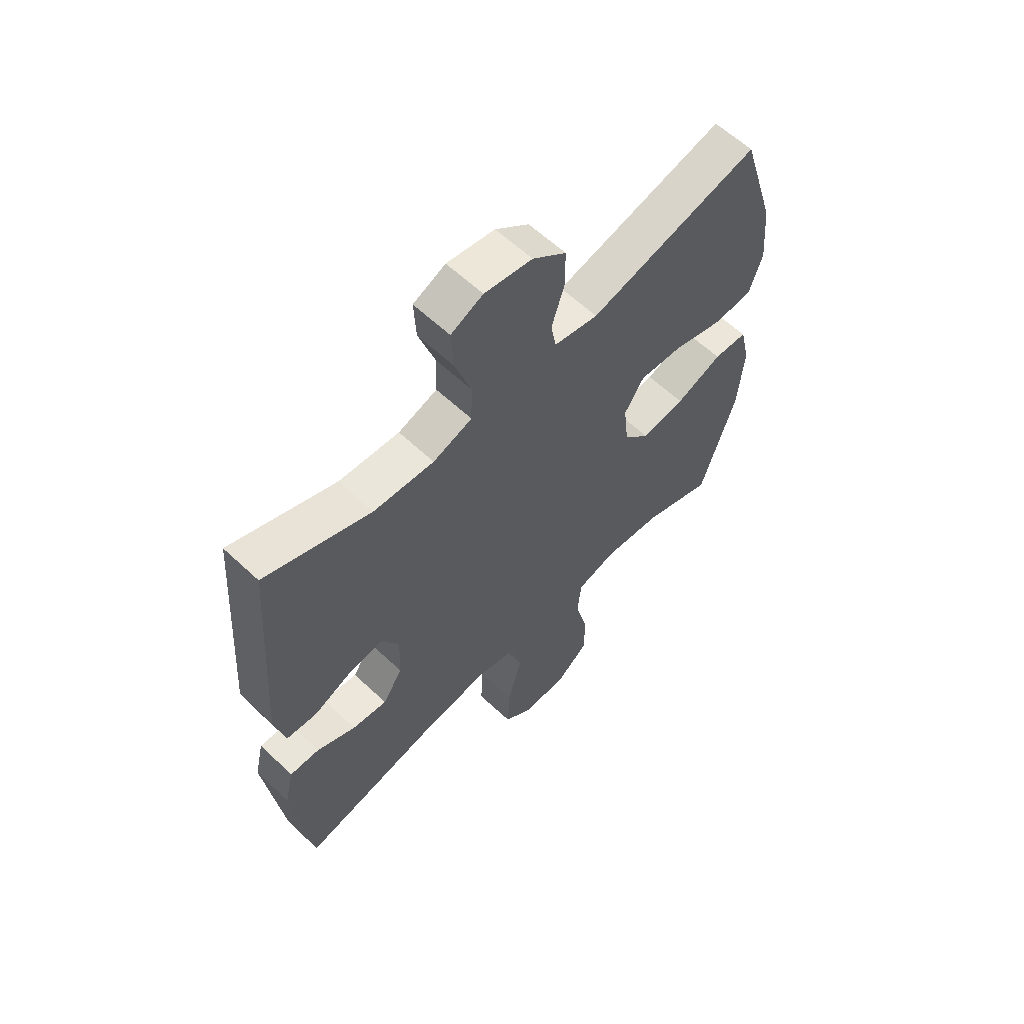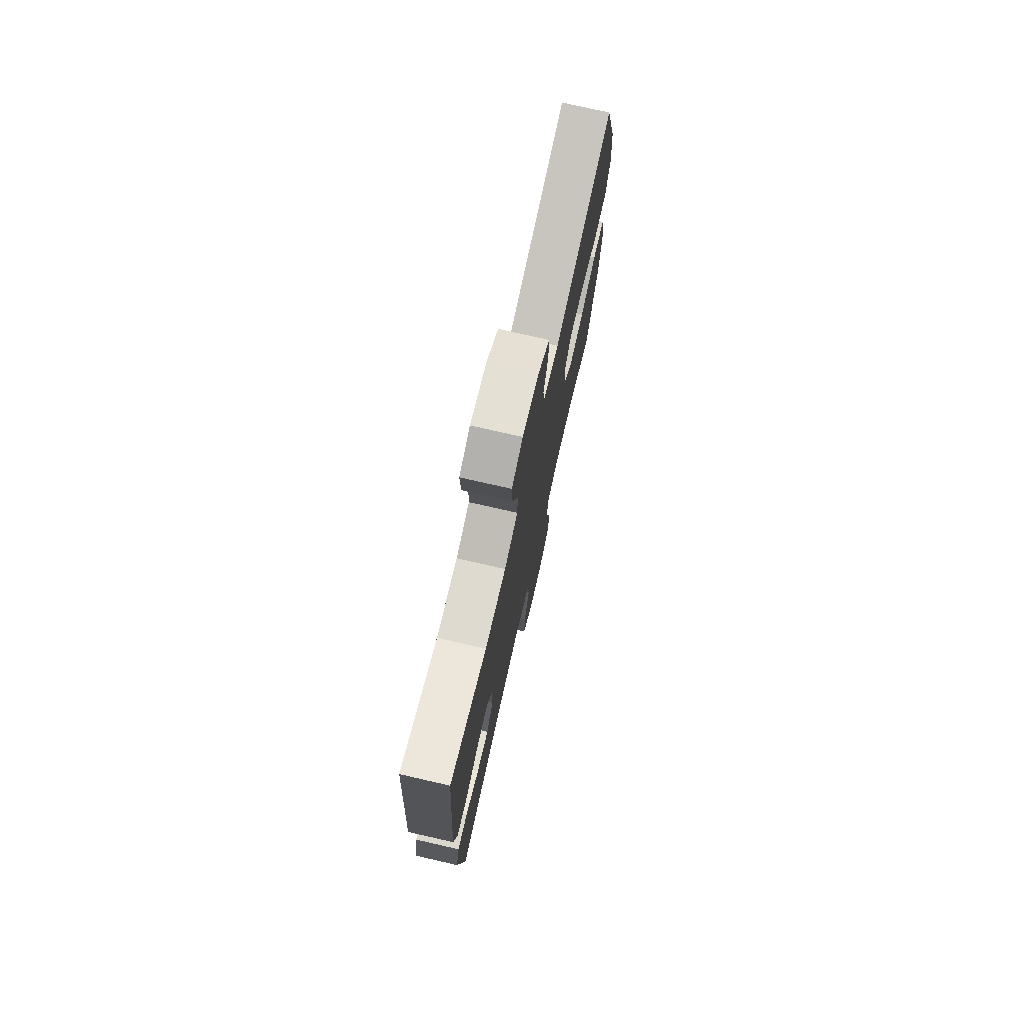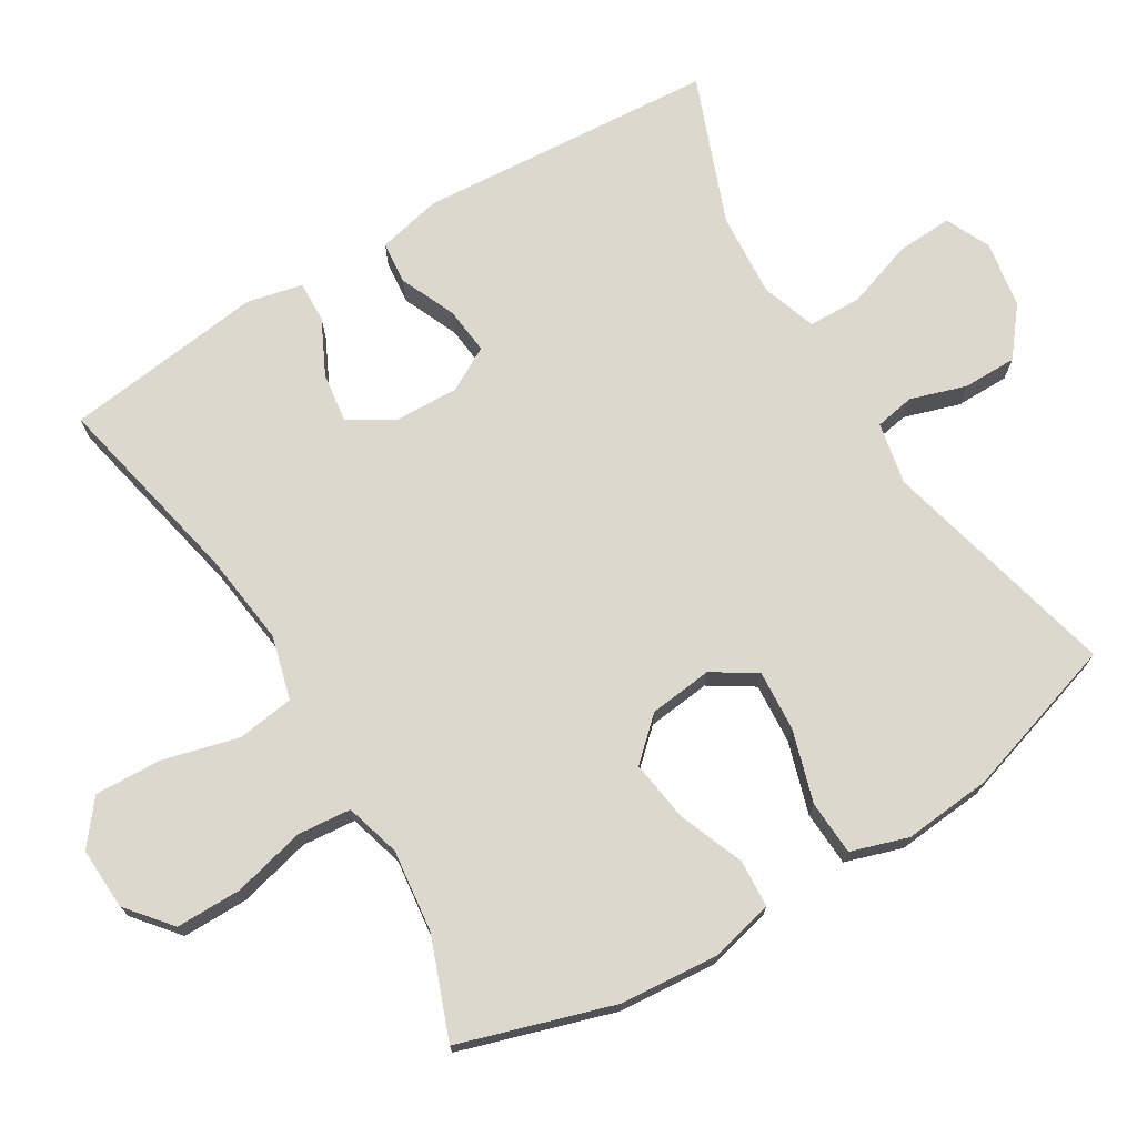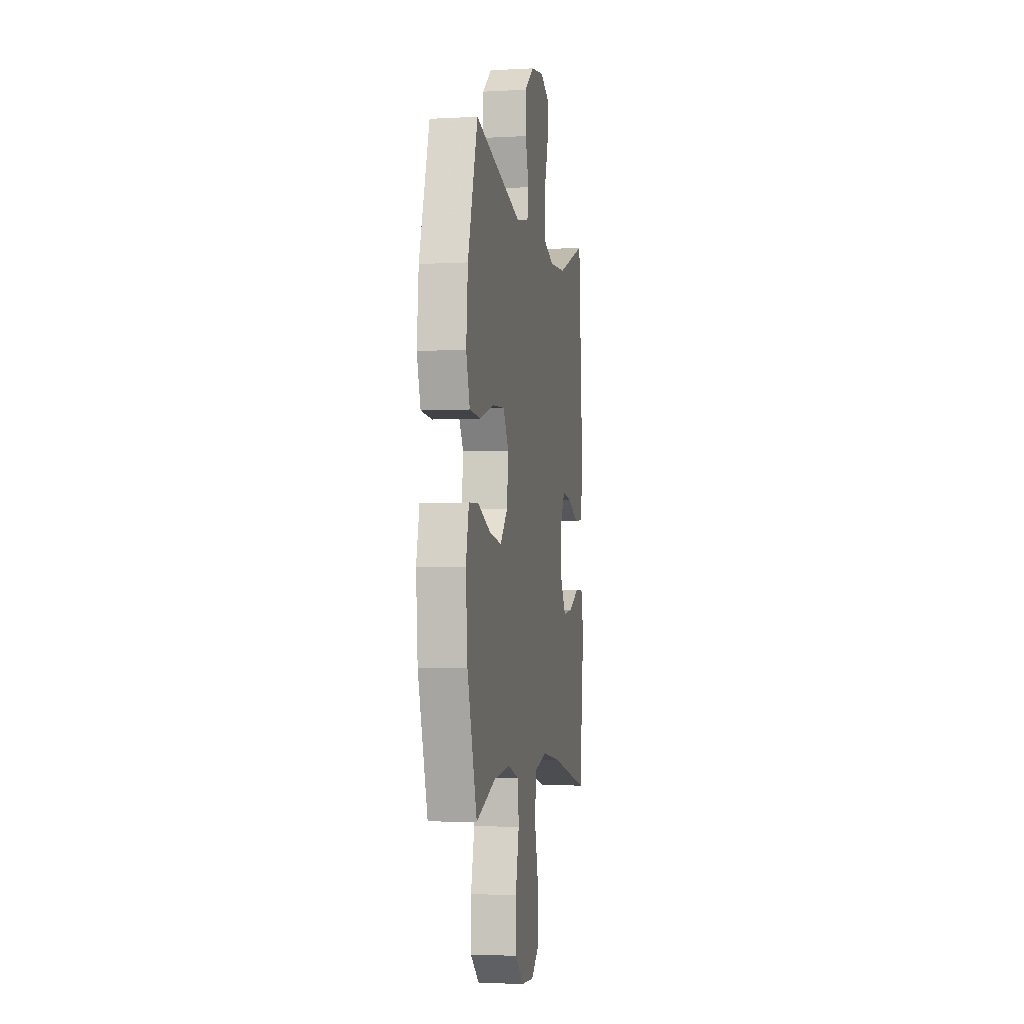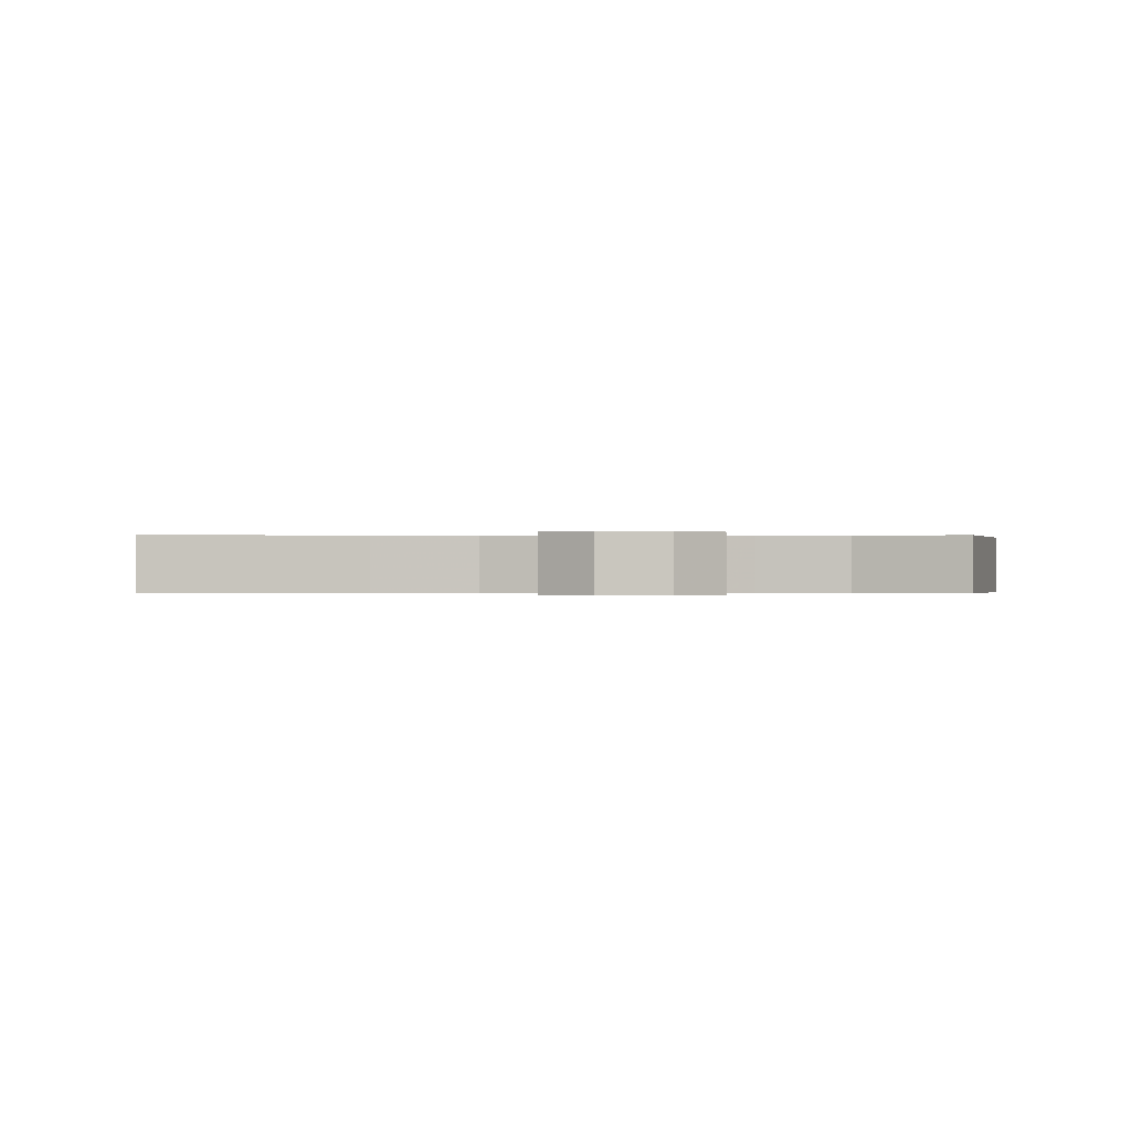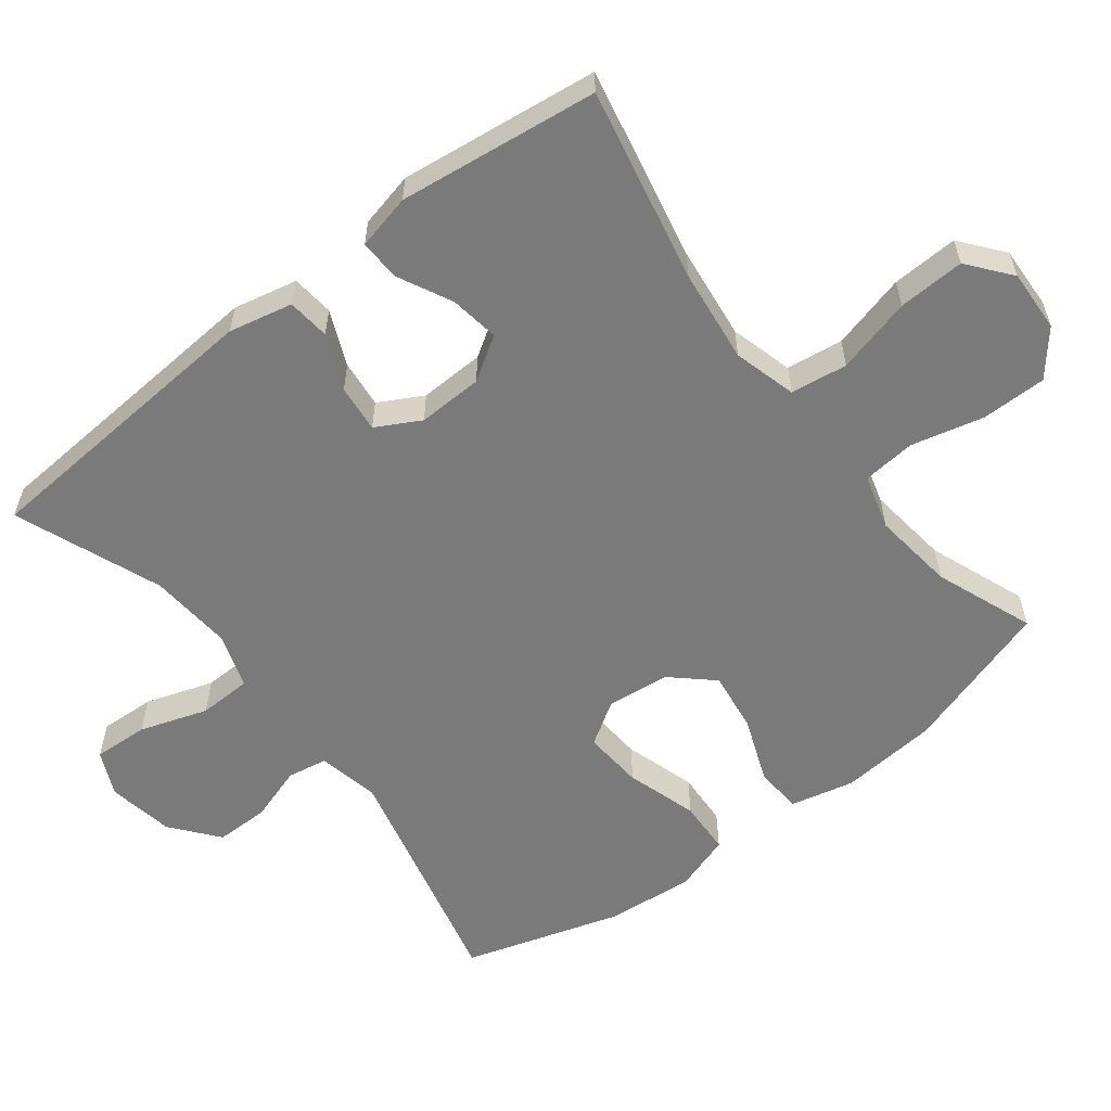
<metadata>
{"format":"obj","ext":"obj","renderer":"f3d","projection":"perspective","resolution":1024,"background":"white","views":[{"elev":60.8,"azim":133.8,"up":"+Z"},{"elev":75.3,"azim":102.9,"up":"+Z"},{"elev":72.4,"azim":-121.3,"up":"+Y"},{"elev":-4.1,"azim":-79.9,"up":"+Z"},{"elev":-0.2,"azim":178.6,"up":"+Y"},{"elev":-58.1,"azim":127.8,"up":"+Y"}]}
</metadata>
<code>
v 0.5 0.07 0.5
v 0.53 0.07 0.08
v 0.51 0.07 -0.01
v 0.45 0.07 -0.016
v 0.372 0.07 0.018
v 0.305 0.07 0.025
v 0.271 0.07 -0.037
v 0.274 0.07 -0.129
v 0.313 0.07 -0.19
v 0.382 0.07 -0.18
v 0.459 0.07 -0.142
v 0.517 0.07 -0.14
v 0.535 0.07 -0.218
v 0.5 0.07 -0.5
v 0.225 0.07 -0.442
v 0.093 0.07 -0.426
v 0.004 0.07 -0.45
v -0.007 0.07 -0.53
v 0.021 0.07 -0.637
v 0.025 0.07 -0.731
v -0.035 0.07 -0.779
v -0.123 0.07 -0.775
v -0.185 0.07 -0.724
v -0.185 0.07 -0.632
v -0.16 0.07 -0.53
v -0.167 0.07 -0.455
v -0.245 0.07 -0.433
v -0.361 0.07 -0.447
v -0.5 0.07 -0.5
v -0.568 0.07 -0.285
v -0.58 0.07 -0.147
v -0.559 0.07 -0.057
v -0.492 0.07 -0.053
v -0.4 0.07 -0.089
v -0.314 0.07 -0.101
v -0.262 0.07 -0.044
v -0.252 0.07 0.045
v -0.291 0.07 0.106
v -0.376 0.07 0.1
v -0.477 0.07 0.069
v -0.554 0.07 0.073
v -0.58 0.07 0.153
v -0.569 0.07 0.277
v -0.5 0.07 0.5
v -0.164 0.07 0.418
v -0.077 0.07 0.436
v -0.067 0.07 0.492
v -0.092 0.07 0.57
v -0.092 0.07 0.646
v -0.026 0.07 0.699
v 0.068 0.07 0.715
v 0.131 0.07 0.686
v 0.127 0.07 0.608
v 0.095 0.07 0.512
v 0.097 0.07 0.437
v 0.174 0.07 0.411
v 0.293 0.07 0.42
v 0.5 0 0.5
v 0.53 0 0.08
v 0.51 0 -0.01
v 0.45 0 -0.016
v 0.372 0 0.018
v 0.305 0 0.025
v 0.271 0 -0.037
v 0.274 0 -0.129
v 0.313 0 -0.19
v 0.382 0 -0.18
v 0.459 0 -0.142
v 0.517 0 -0.14
v 0.535 0 -0.218
v 0.5 0 -0.5
v 0.225 0 -0.442
v 0.093 0 -0.426
v 0.004 0 -0.45
v -0.007 0 -0.53
v 0.021 0 -0.637
v 0.025 0 -0.731
v -0.035 0 -0.779
v -0.123 0 -0.775
v -0.185 0 -0.724
v -0.185 0 -0.632
v -0.16 0 -0.53
v -0.167 0 -0.455
v -0.245 0 -0.433
v -0.361 0 -0.447
v -0.5 0 -0.5
v -0.568 0 -0.285
v -0.58 0 -0.147
v -0.559 0 -0.057
v -0.492 0 -0.053
v -0.4 0 -0.089
v -0.314 0 -0.101
v -0.262 0 -0.044
v -0.252 0 0.045
v -0.291 0 0.106
v -0.376 0 0.1
v -0.477 0 0.069
v -0.554 0 0.073
v -0.58 0 0.153
v -0.569 0 0.277
v -0.5 0 0.5
v -0.164 0 0.418
v -0.077 0 0.436
v -0.067 0 0.492
v -0.092 0 0.57
v -0.092 0 0.646
v -0.026 0 0.699
v 0.068 0 0.715
v 0.131 0 0.686
v 0.127 0 0.608
v 0.095 0 0.512
v 0.097 0 0.437
v 0.174 0 0.411
v 0.293 0 0.42
f 51 52 53 54
f 51 54 55
f 50 51 55
f 47 48 49 50
f 46 47 50 55
f 45 46 55 56
f 43 44 45
f 42 43 45 56
f 39 40 41 42
f 38 39 42 56
f 31 32 33 34
f 31 34 35
f 28 29 30 31
f 27 28 31 35
f 26 27 35 36
f 22 23 24 25
f 22 25 26
f 21 22 26
f 18 19 20 21
f 18 21 26 36
f 12 13 14 15
f 10 11 12 15
f 9 10 15 16
f 8 9 16 17
f 2 3 4 5
f 57 1 2 5
f 57 5 6
f 37 38 56 57
f 37 57 6 7
f 17 18 36 37
f 7 8 17 37
f 111 110 109 108
f 112 111 108
f 112 108 107
f 107 106 105 104
f 112 107 104 103
f 113 112 103 102
f 102 101 100
f 113 102 100 99
f 99 98 97 96
f 113 99 96 95
f 91 90 89 88
f 92 91 88
f 88 87 86 85
f 92 88 85 84
f 93 92 84 83
f 82 81 80 79
f 83 82 79
f 83 79 78
f 78 77 76 75
f 93 83 78 75
f 72 71 70 69
f 72 69 68 67
f 73 72 67 66
f 74 73 66 65
f 62 61 60 59
f 62 59 58 114
f 63 62 114
f 114 113 95 94
f 64 63 114 94
f 94 93 75 74
f 94 74 65 64
f 1 58 59 2
f 2 59 60 3
f 3 60 61 4
f 4 61 62 5
f 5 62 63 6
f 6 63 64 7
f 7 64 65 8
f 8 65 66 9
f 9 66 67 10
f 10 67 68 11
f 11 68 69 12
f 12 69 70 13
f 13 70 71 14
f 14 71 72 15
f 15 72 73 16
f 16 73 74 17
f 17 74 75 18
f 18 75 76 19
f 19 76 77 20
f 20 77 78 21
f 21 78 79 22
f 22 79 80 23
f 23 80 81 24
f 24 81 82 25
f 25 82 83 26
f 26 83 84 27
f 27 84 85 28
f 28 85 86 29
f 29 86 87 30
f 30 87 88 31
f 31 88 89 32
f 32 89 90 33
f 33 90 91 34
f 34 91 92 35
f 35 92 93 36
f 36 93 94 37
f 37 94 95 38
f 38 95 96 39
f 39 96 97 40
f 40 97 98 41
f 41 98 99 42
f 42 99 100 43
f 43 100 101 44
f 44 101 102 45
f 45 102 103 46
f 46 103 104 47
f 47 104 105 48
f 48 105 106 49
f 49 106 107 50
f 50 107 108 51
f 51 108 109 52
f 52 109 110 53
f 53 110 111 54
f 54 111 112 55
f 55 112 113 56
f 56 113 114 57
f 57 114 58 1

</code>
